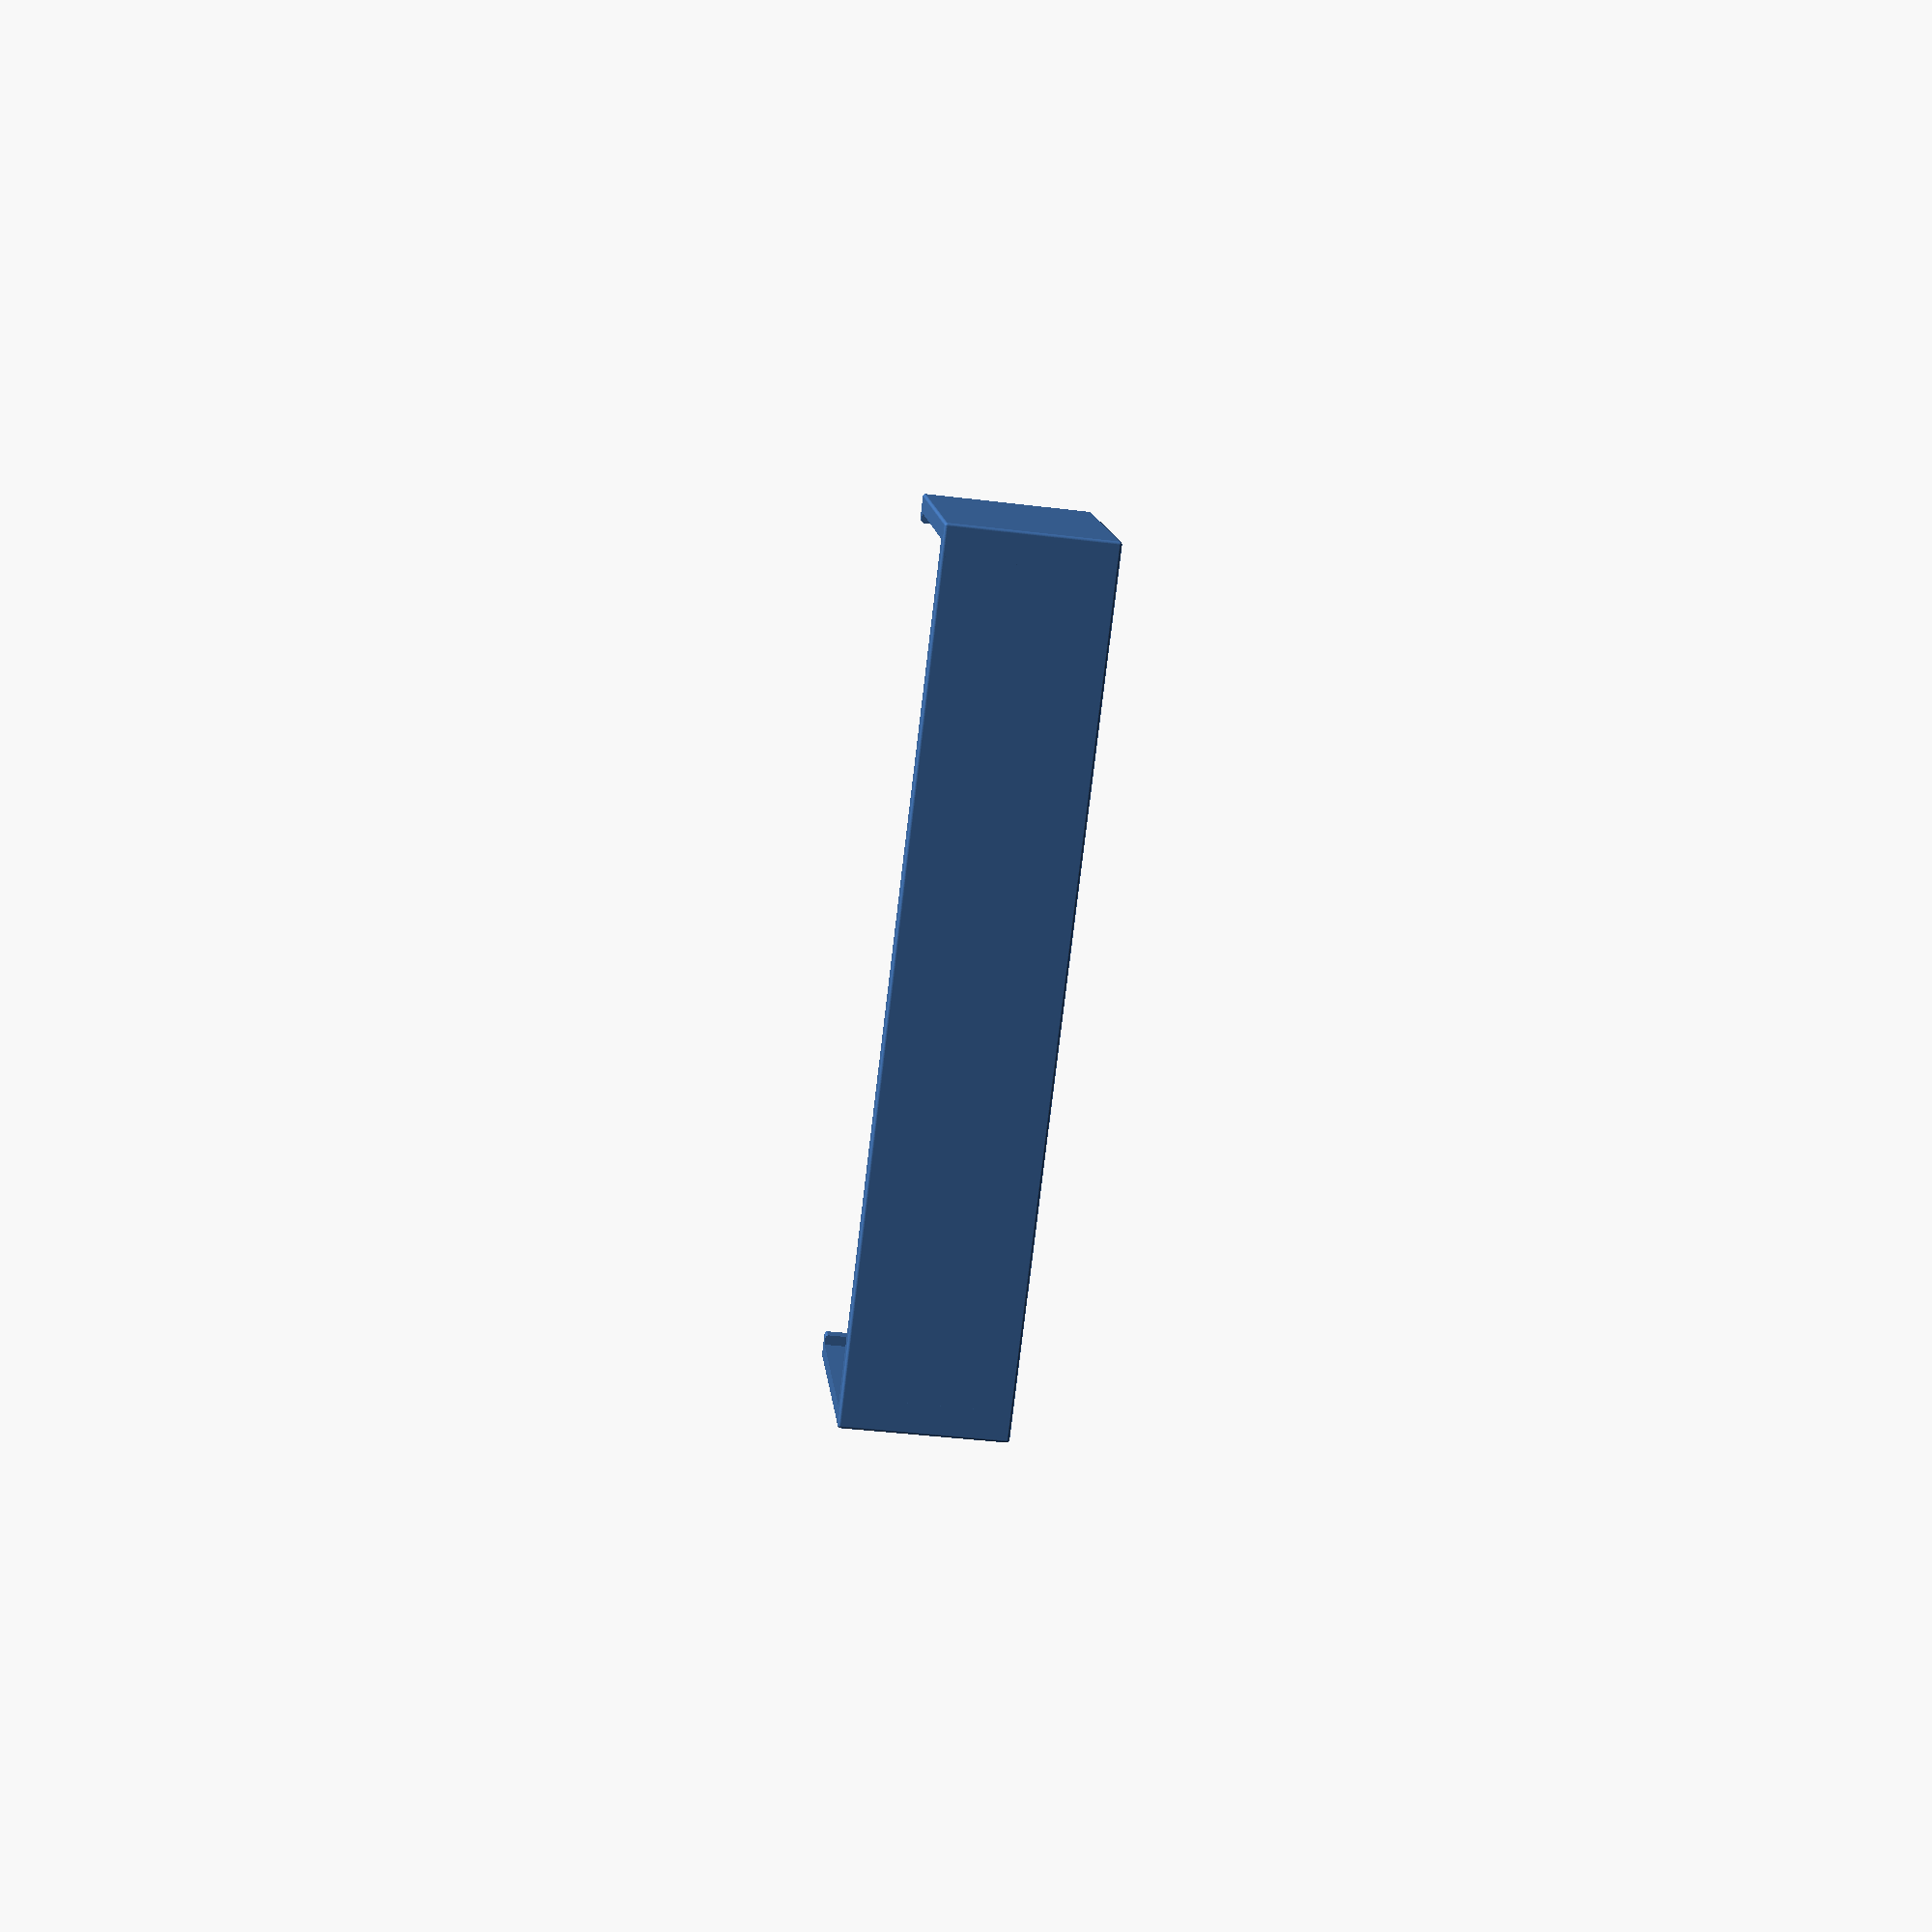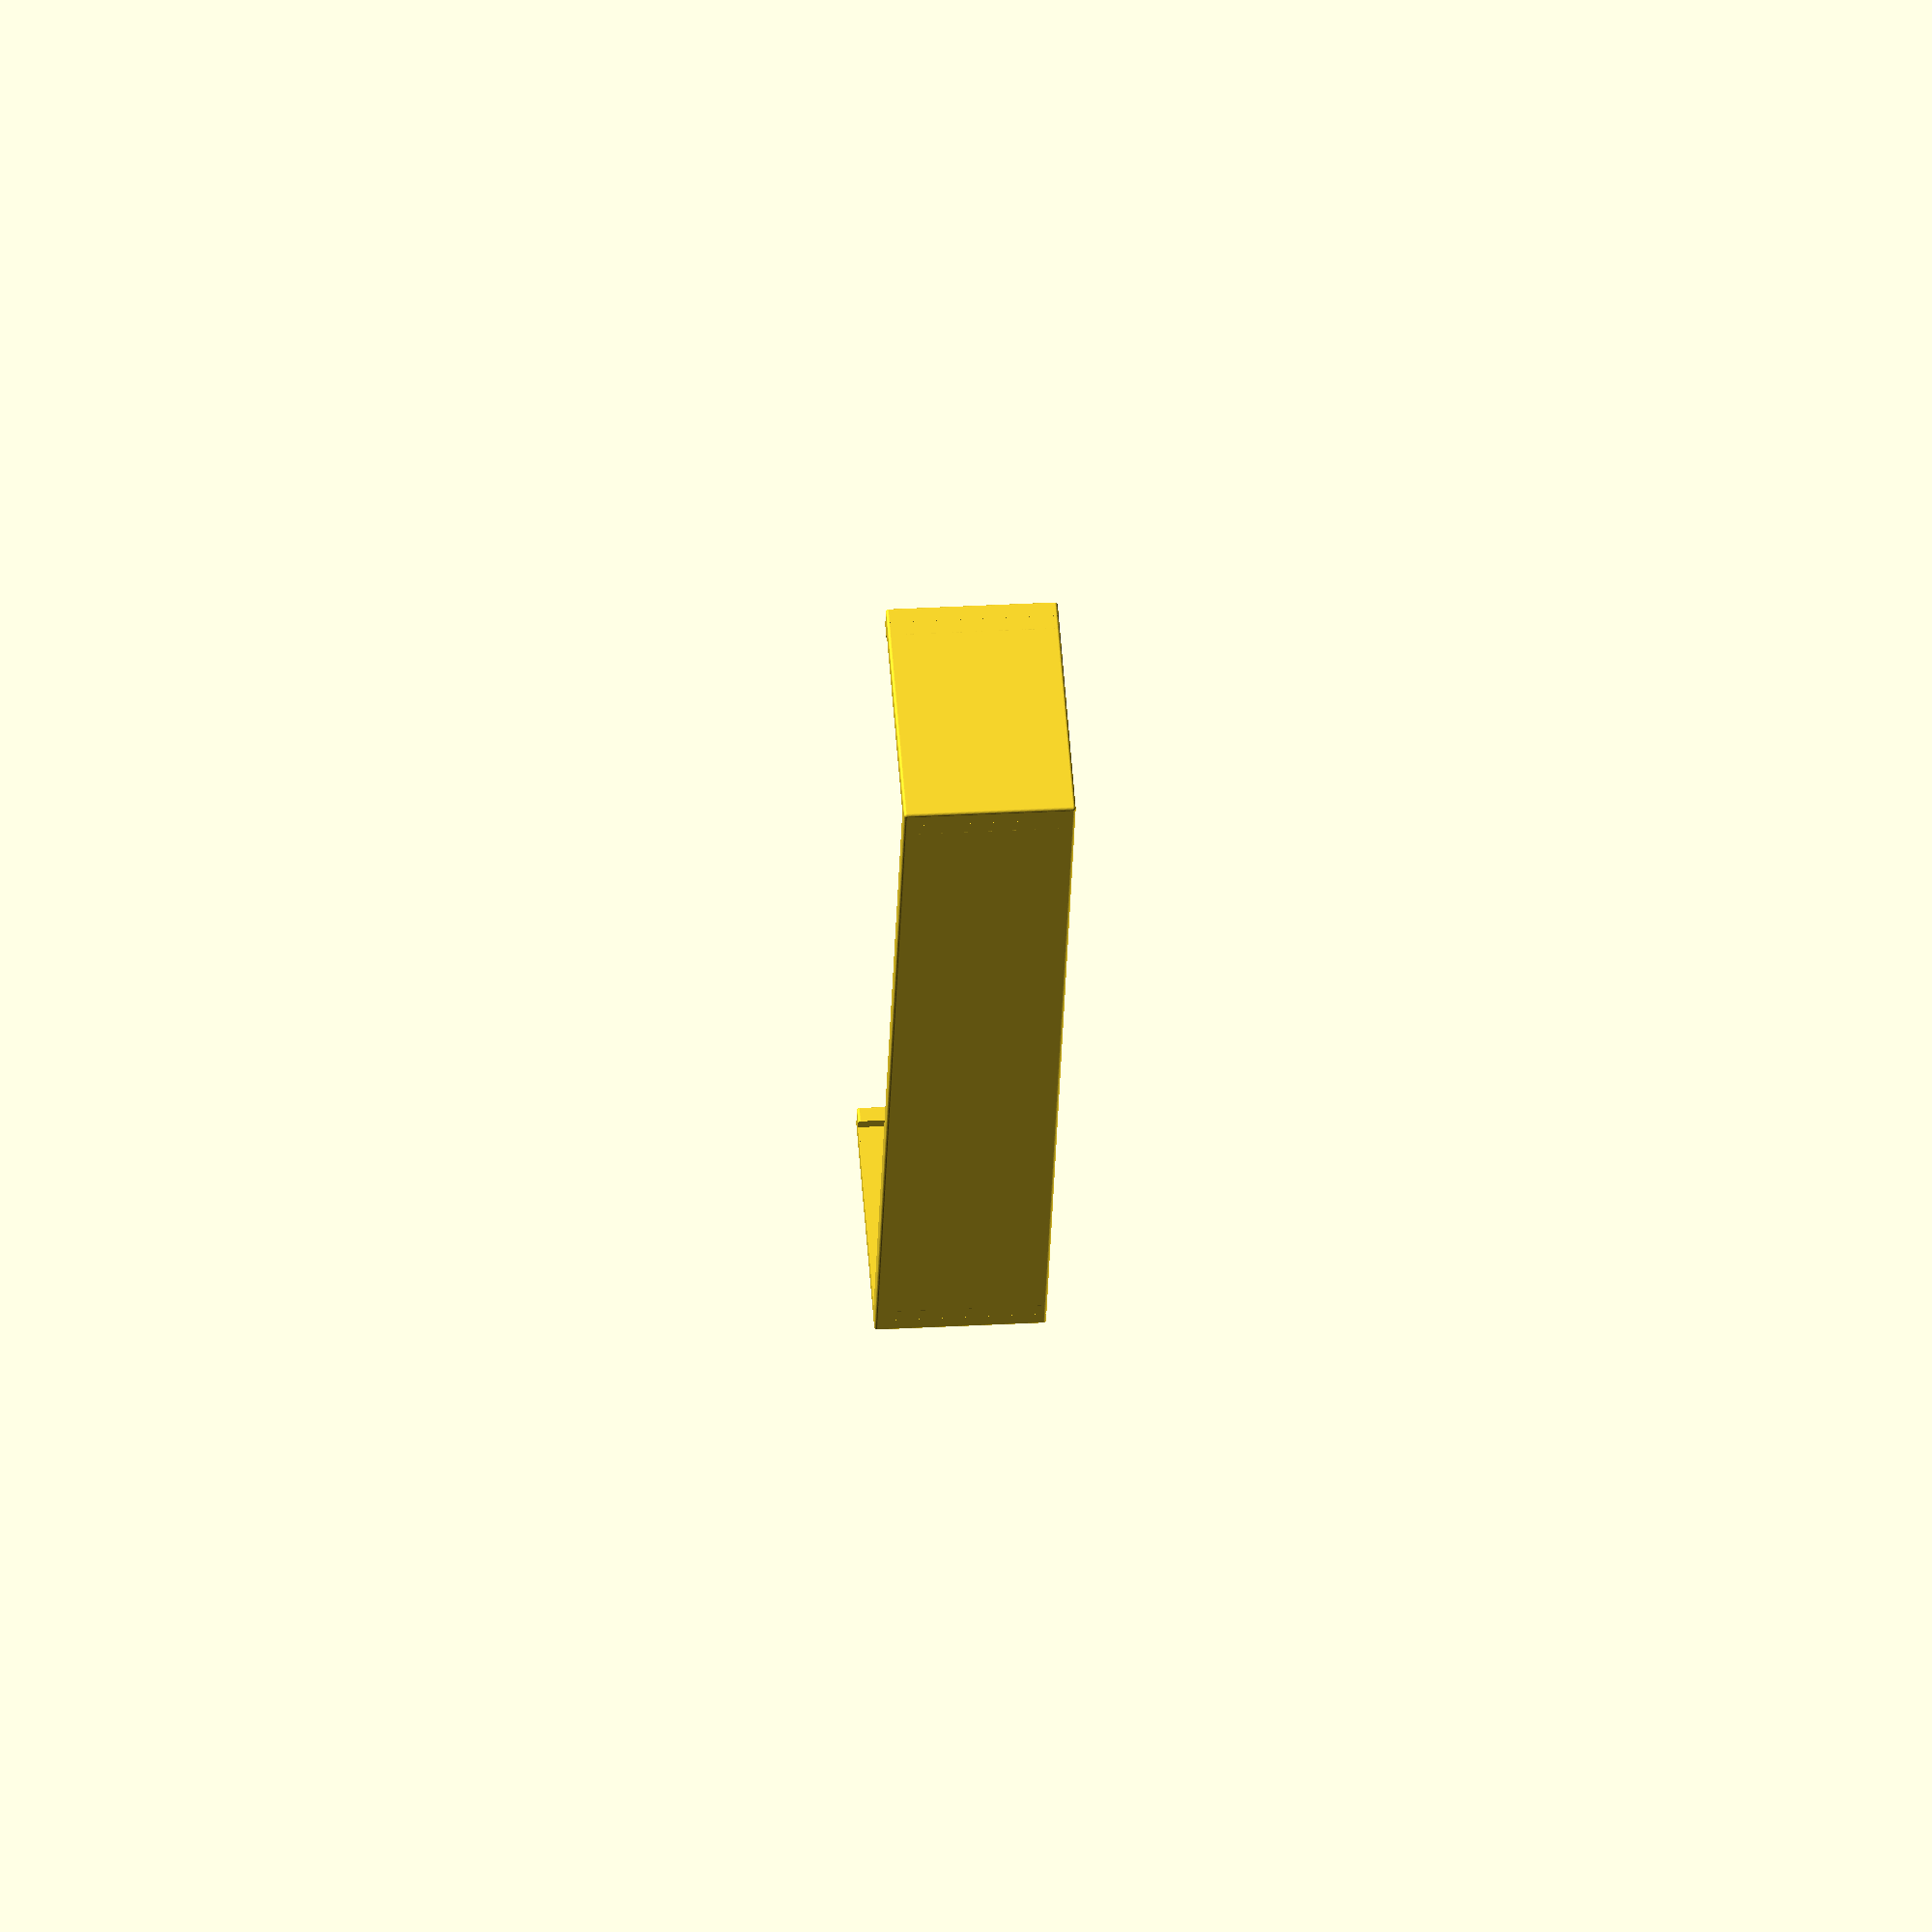
<openscad>
$fn=60;

// konstanter / parametre

TYKKING = 3; // hvor tykk er lista rundt trelista
H_NEDE = 17; // høyde under "streken"
H_OPPE = 17; // høyde over "streken"
INDRE_VIDDE = 146;
EKSTRA_TYKKING = 6;
TRE_VIDDE = 15.8;
TRE_DYBDE = 44.5;
EKSTRA_INN_BAK = 1.5;
EXTRA_R = 0.6;

SKRUE_D=2.5;
HODE_D=6;
HODE_H=3;
HODE_INN=1.5;

// avledede verdier
FULL_VIDDE = INDRE_VIDDE + 2 * (TYKKING + TRE_VIDDE);

module half_rounded(a,b,h,r) {
    intersection() {
        hull() {
            translate([a/2,b/2,h]) sphere(r);
            translate([a/2,-b/2,h]) sphere(r);
            translate([-a/2,-b/2,h]) sphere(r);
            translate([-a/2,b/2,h]) sphere(r);
            translate([a/2,b/2,-h]) sphere(r);
            translate([a/2,-b/2,-h]) sphere(r);
            translate([-a/2,-b/2,-h]) sphere(r);
            translate([-a/2,b/2,-h]) sphere(r);
        }
        translate([0,0,h]) cube([2*a,2*b,2*h],center=true);
    }
}

module ny() {
    Z_JU = (H_OPPE - H_NEDE)/2;
    Z_TOT = H_NEDE + H_OPPE;
    // den største lista
    translate([0,0,Z_JU])
        rotate([-90,0,0])
            half_rounded(FULL_VIDDE, Z_TOT, TYKKING, EXTRA_R);
    // den boksen som går inni, under
    translate([-INDRE_VIDDE/2,-EKSTRA_TYKKING,-H_NEDE-EXTRA_R]) 
        cube([INDRE_VIDDE,TYKKING+EKSTRA_TYKKING,H_NEDE+EXTRA_R]);
    // en bit på siden, positivt på x-aksen
    DX=INDRE_VIDDE/2+TRE_VIDDE;
    DY=-TRE_DYBDE/2;
    DXB=DX+TYKKING/2-EKSTRA_INN_BAK/2;
    DYBDE=2*TYKKING+TRE_DYBDE;
    translate([DX,DY,Z_JU])
        rotate([0,90,0])
            half_rounded(H_NEDE + H_OPPE, DYBDE, TYKKING, EXTRA_R);
    // den lille biten bak
    translate([DXB,-TRE_DYBDE,Z_JU])
        rotate([90,0,0])
            half_rounded(TYKKING + EKSTRA_INN_BAK, Z_TOT, TYKKING, EXTRA_R);
    // en bit på den andre siden, negativt på x-aksen
    translate([-DX,DY,Z_JU])
        rotate([0,-90,0])
            half_rounded(Z_TOT, DYBDE, TYKKING, EXTRA_R);
    // den lille biten bak på den andre siden
    translate([-DXB,-TRE_DYBDE,Z_JU])
        rotate([90,0,0])
            half_rounded(TYKKING + EKSTRA_INN_BAK, Z_TOT, TYKKING, EXTRA_R);
}

module gammel() {
    translate([-EKSTRA_TYKKING,-INDRE_VIDDE/2,-H_NEDE]) 
        cube([TYKKING+EKSTRA_TYKKING,INDRE_VIDDE,H_NEDE]);
    translate([0,-FULL_VIDDE/2,-H_NEDE])
        cube([TYKKING, FULL_VIDDE,H_NEDE+H_OPPE]);
    translate([-TRE_DYBDE-TYKKING,INDRE_VIDDE/2+TRE_VIDDE,-H_NEDE])
        cube([TRE_DYBDE+2*TYKKING,TYKKING,H_NEDE+H_OPPE]);
    translate([-TRE_DYBDE-TYKKING,-INDRE_VIDDE/2-TRE_VIDDE-TYKKING,-H_NEDE])
        cube([TRE_DYBDE+2*TYKKING,TYKKING,H_NEDE+H_OPPE]);
}

module skrue() {
    HULL_H=2*(TYKKING+EKSTRA_TYKKING);
    translate([0,TYKKING-HODE_INN,0]) {
        rotate([90,0,0])
            cylinder(h=HULL_H,r=SKRUE_D/2,center=true);
        rotate([-90,0,0])
            cylinder(h=HULL_H,r=HODE_D/2,center=false);
        rotate([90,0,0])
            cylinder(h=HODE_H,r1=HODE_D/2, r2=SKRUE_D/2,center=false);
    }
}

module ny_med_hull() {
    difference() {
        ny();
        translate([INDRE_VIDDE/3,0,-H_NEDE/3])
            skrue();
        translate([-INDRE_VIDDE/3,0,-H_NEDE/3])
            skrue();
    }
}

translate([0,0,H_NEDE])
    ny();

</openscad>
<views>
elev=40.7 azim=142.3 roll=81.4 proj=p view=solid
elev=328.9 azim=114.3 roll=85.4 proj=o view=wireframe
</views>
